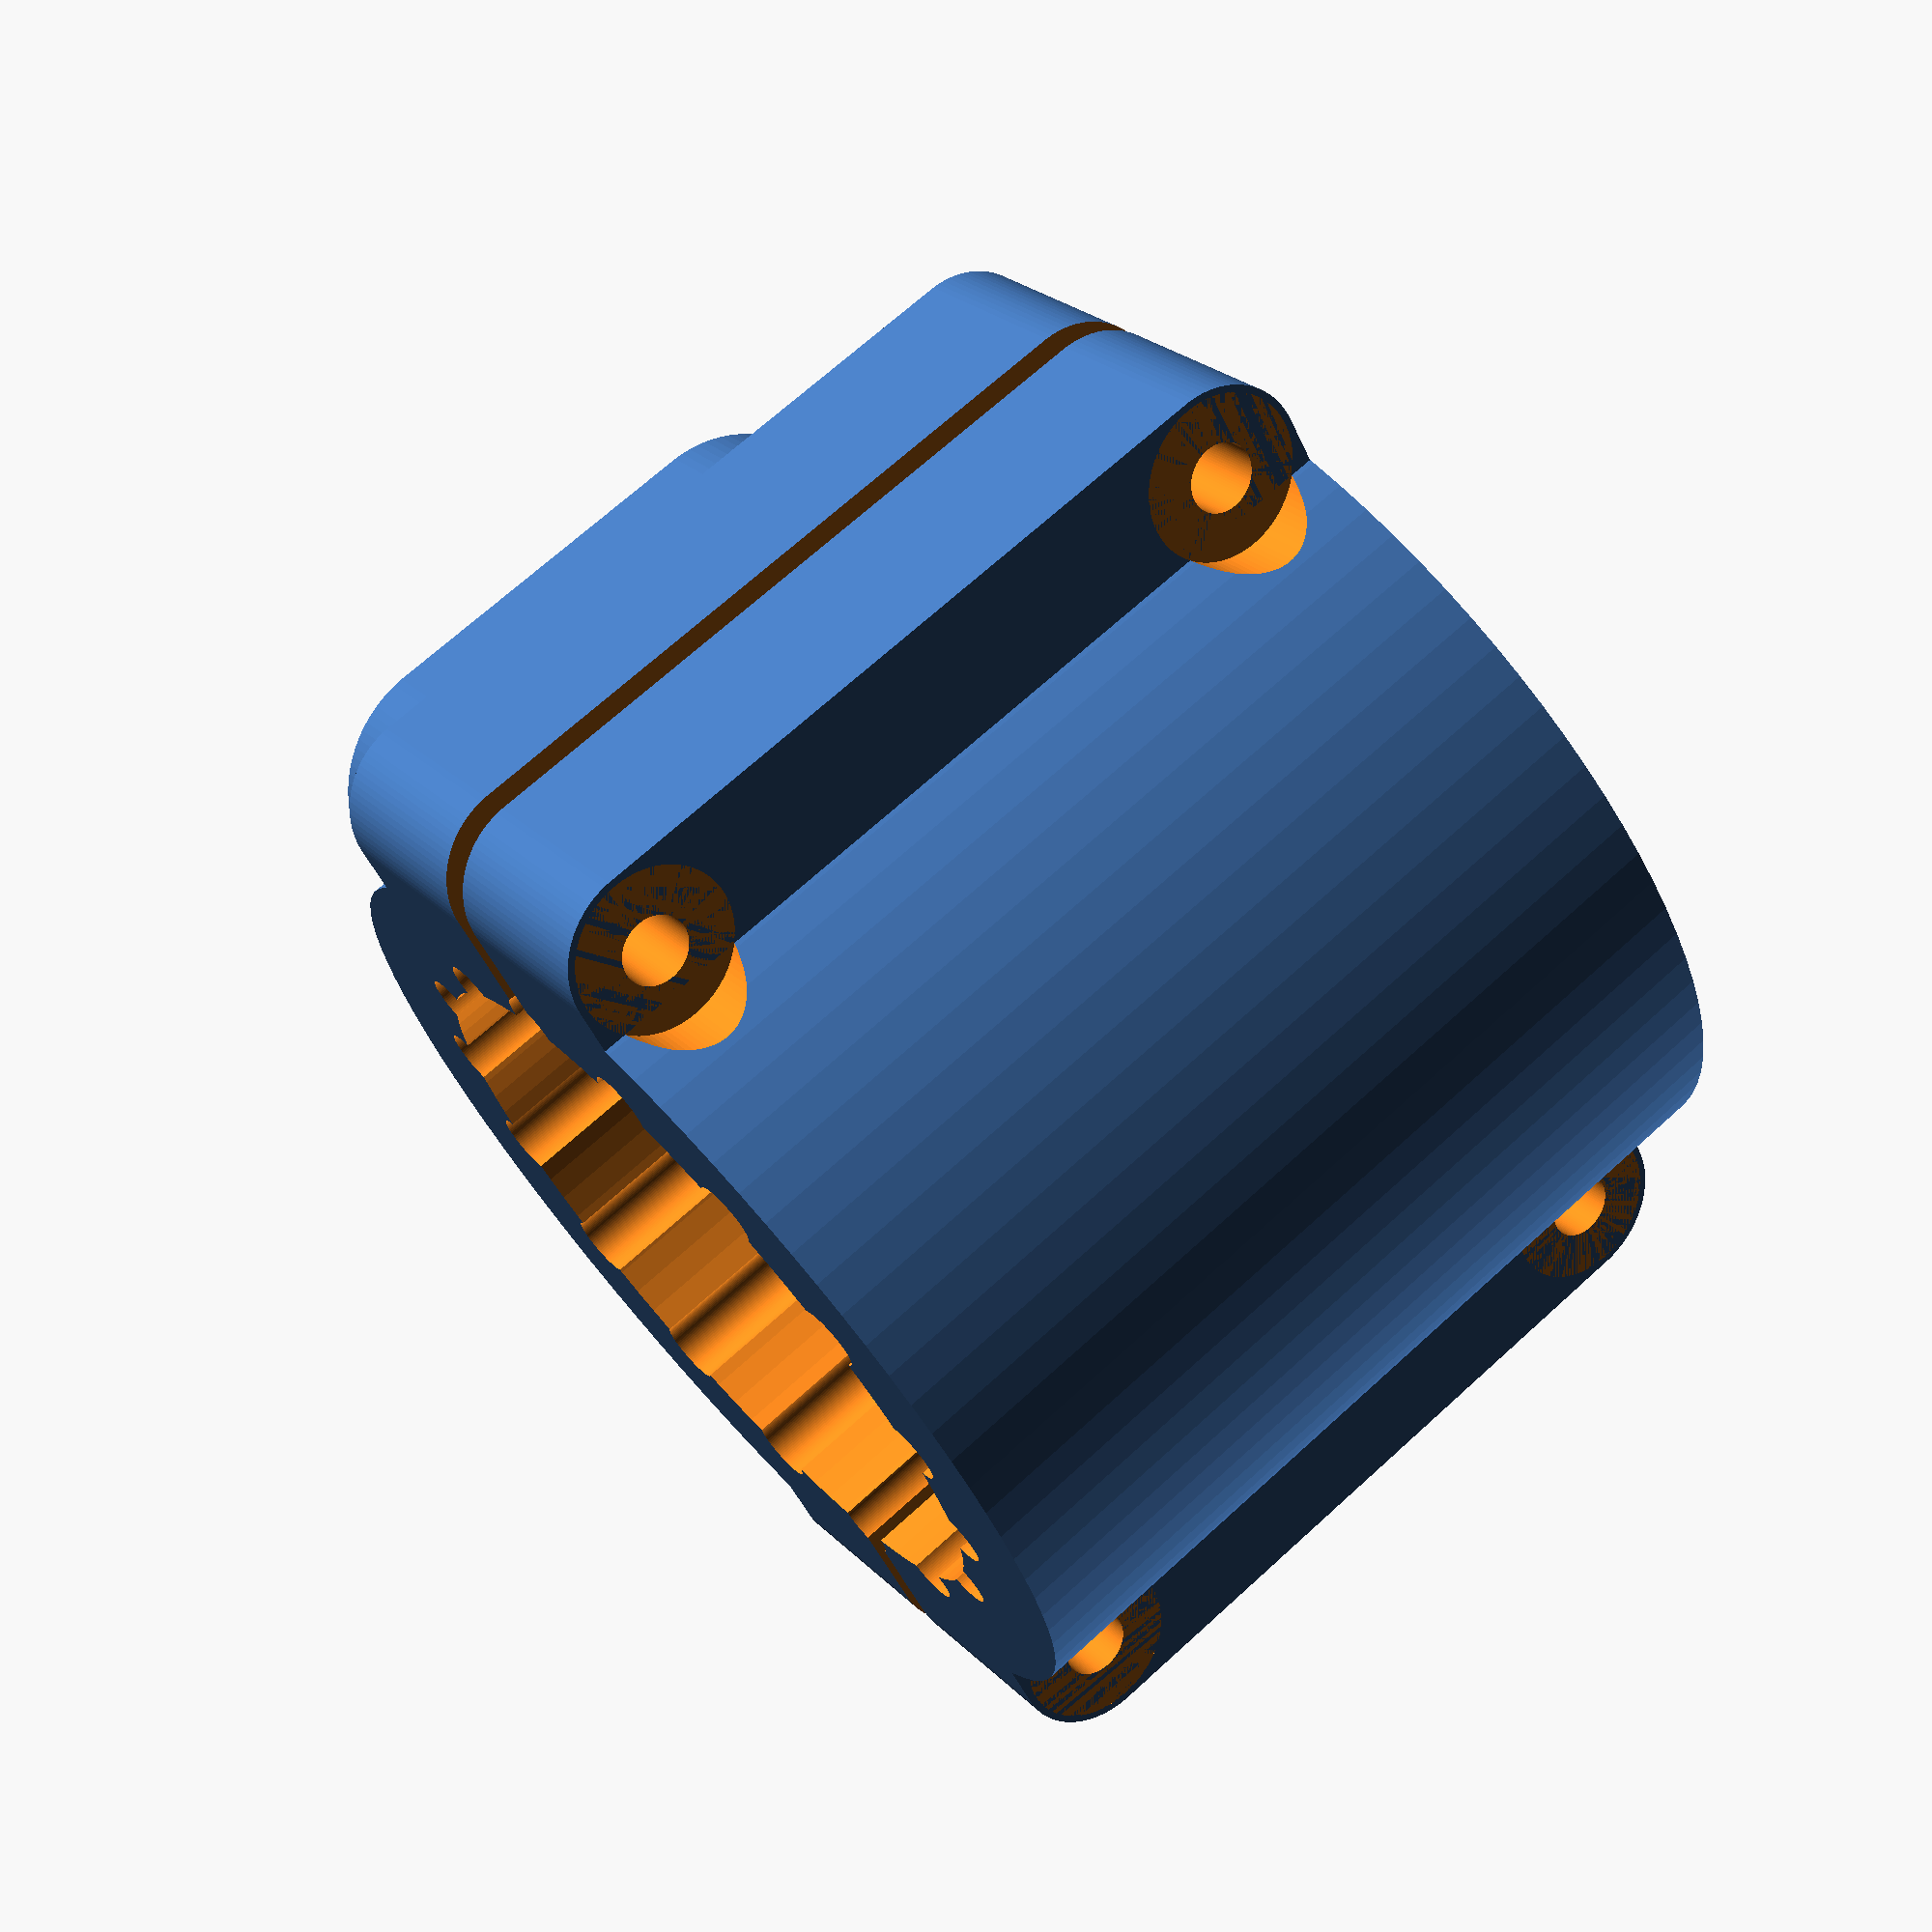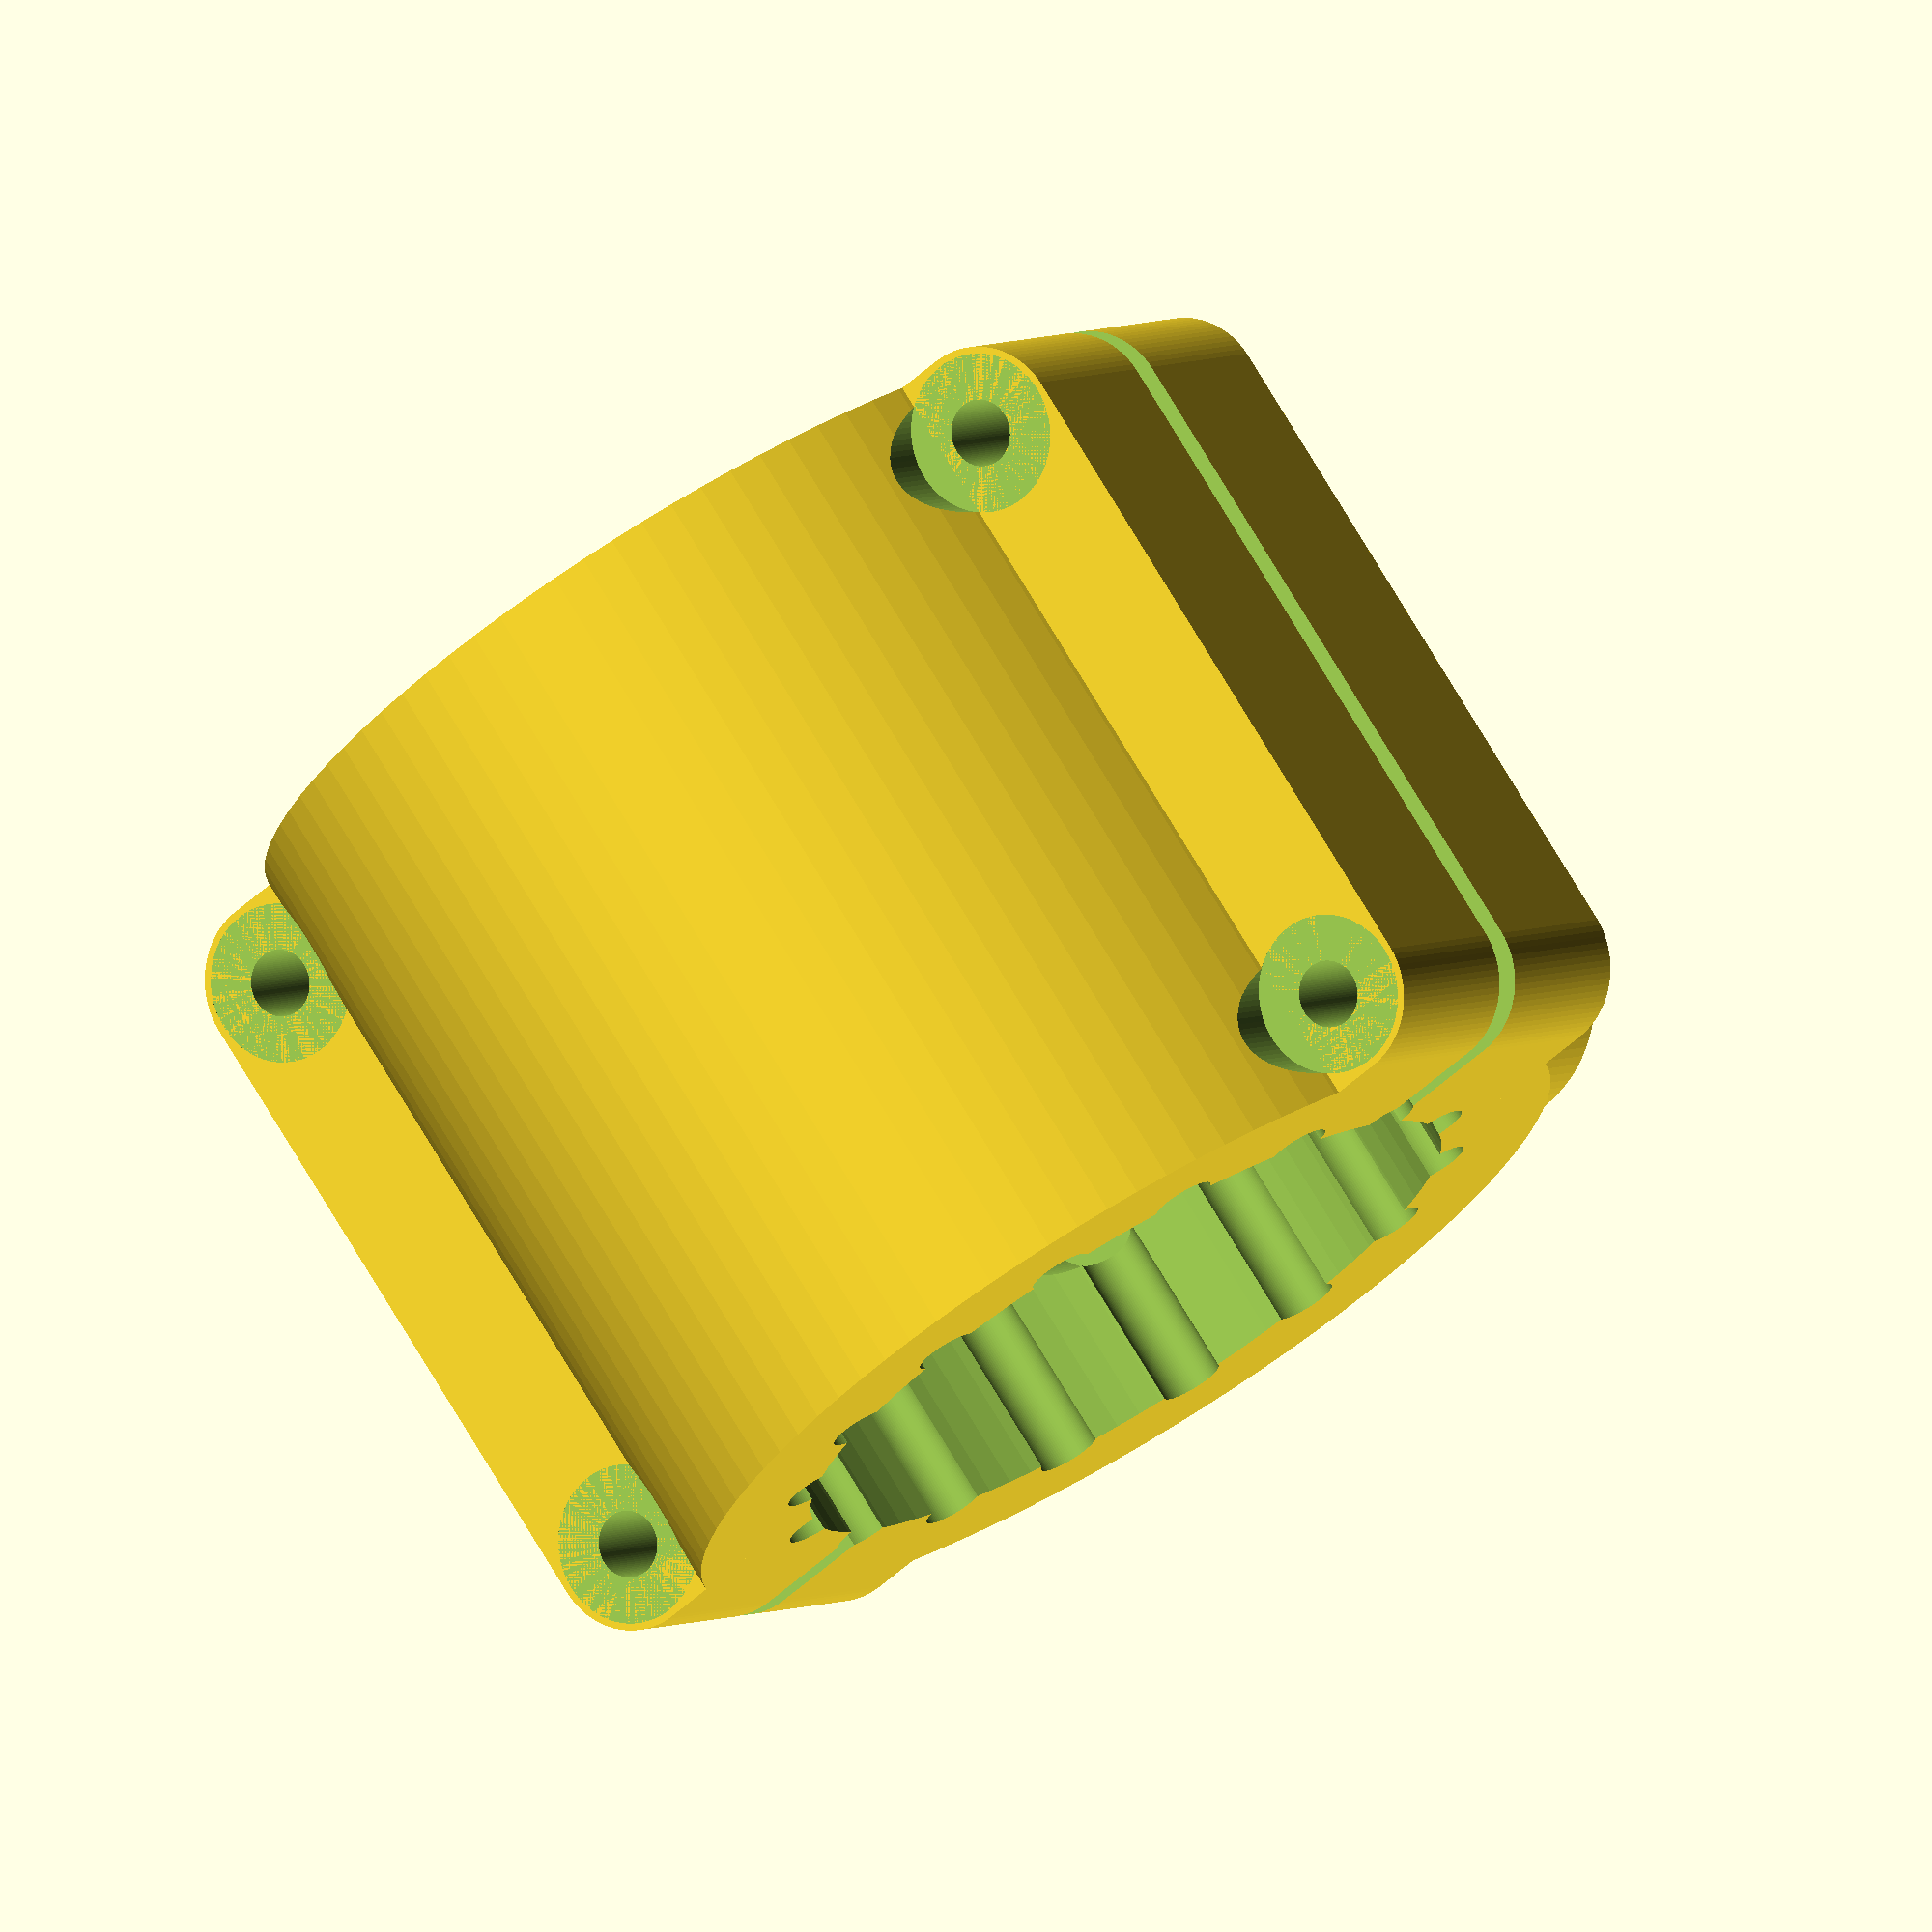
<openscad>
router=69.2;
router_h=80;

// assumed to be square
screws_y=30;
screws_z=35;

$fn=90;

mount_wall=10;

mount_bolt=6.3;

wall=12;

groove=wall/2;

grooves=16;

lock_x=40;


lock_offset=0;
lock_bolt=mount_bolt;
lock_wall=5;
lock_body=lock_wall*2+lock_bolt;

lock_y=router+wall*2+lock_wall*2+lock_offset*2+lock_bolt;

lock_head=15;


gap=3;

gap_y=wall+lock_offset+lock_wall;
gap_angle=45;


gap_offset=tan(gap_angle)*gap_y/2-3;

pad=0.1;

bit_x=69.2; // bit to mount surface

mount_head=15; // diamter of mount bolt head
mount_head_h=5;
mount_bolt_h=30;

module dirror_x() {
    children();
    mirror([1,0])
    children();
}


module dirror_y() {
    children();
    mirror([0,1])
    children();
}

module dirror_z() {
    children();
    mirror([0,0,1])
    children();
}

module router() {
    translate([0,0,-pad]) {
        cylinder(d=router,h=router_h+pad*2);
        for(z=[0:360/grooves:359])
        rotate([0,0,z])
        translate([router/2,0])
        cylinder(d=groove,h=router_h+pad*2);
    }
}

module place_locks() {
    translate([0,0,router_h/2])
    dirror_y()
    dirror_z()
    translate([0,router/2+wall+lock_offset,-router_h/2+lock_body/2])
    rotate([0,90,0])
    children();
}


module body() {
    cylinder(d=router+wall*2,h=router_h);

    //translate([0,0,router_h/2]) cube([lock_x,lock_y,router_h],center=true);

    hull()
    place_mounts()
    mount_bolt_body();

    hull()
    place_locks()
    lock_bolt_body();
}

module gap() {
    translate([0,0,router_h/2])
    cube([gap,lock_y,router_h+pad*2],center=true);
}

module fancy_gap() {
    dirror_y()
    translate([-gap_offset,router/2+gap_y/2,-pad])
    dirror_y()
    rotate([0,0,-gap_angle])
    cube([gap,gap_y,router_h+pad*2]);
}

module place_mounts() {
    translate([0,0,router_h/2])
    dirror_y()
    dirror_z()
    translate([-bit_x,screws_y/2,screws_z/2])
    rotate([0,90])
    children();
}

module lock_bolt_body() {
    cylinder(d=lock_body,h=lock_x,center=true);
}

module mount_bolt_body() {
    cylinder(d=mount_bolt+mount_wall*2,h=bit_x);
}

module lock_bolt() {
    cylinder(d=lock_bolt,h=lock_x+pad*2,center=true);
    dirror_z()
    translate([0,0,lock_x/2])
    cylinder(d=lock_head,h=router);
}

module mount_bolt() {
    translate([0,0,-pad])
    cylinder(d=mount_bolt,h=bit_x+pad);
    translate([0,0,mount_bolt_h])
    cylinder(d=mount_head,h=bit_x-mount_bolt_h);
}


difference() {
    body();
    router();
    gap();

    place_mounts()
    mount_bolt();

    place_locks()
    lock_bolt();
}

</openscad>
<views>
elev=290.3 azim=323.3 roll=47.7 proj=p view=wireframe
elev=105.0 azim=124.5 roll=30.9 proj=o view=wireframe
</views>
